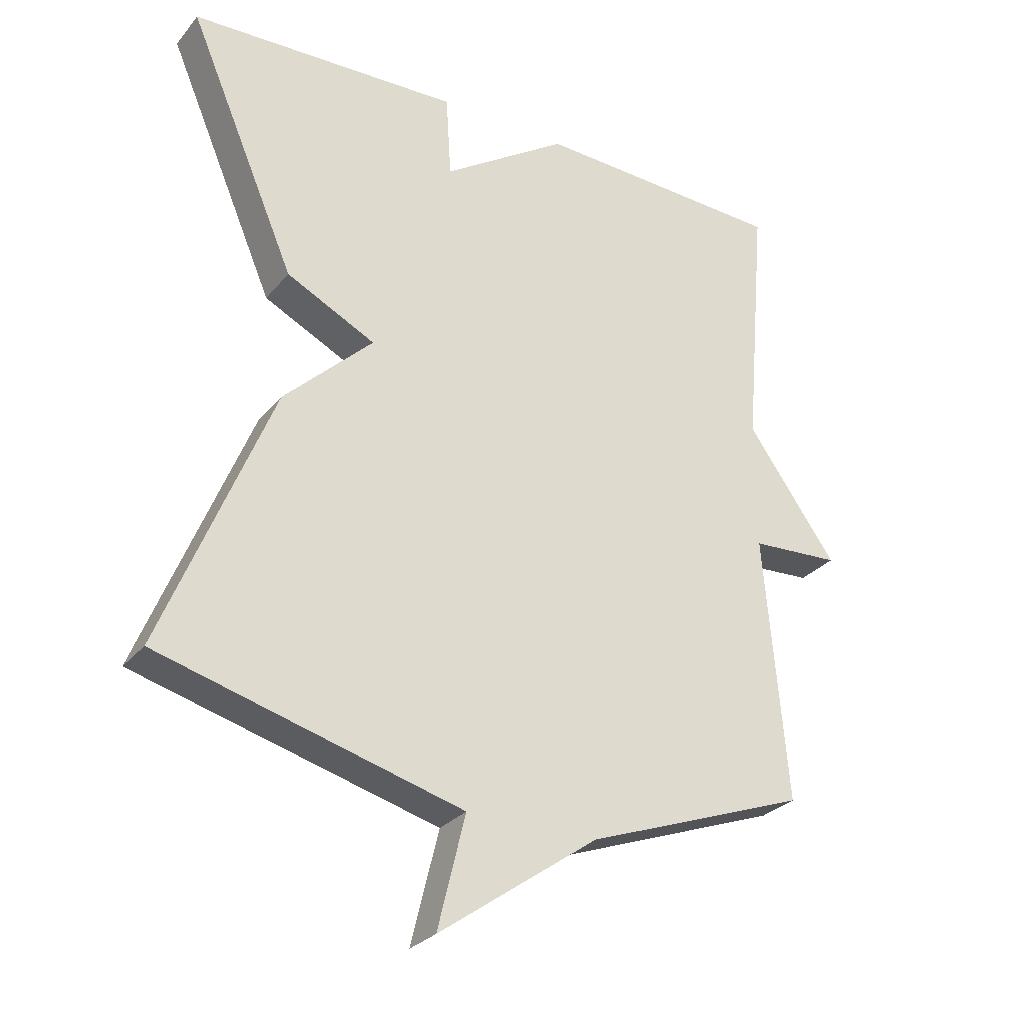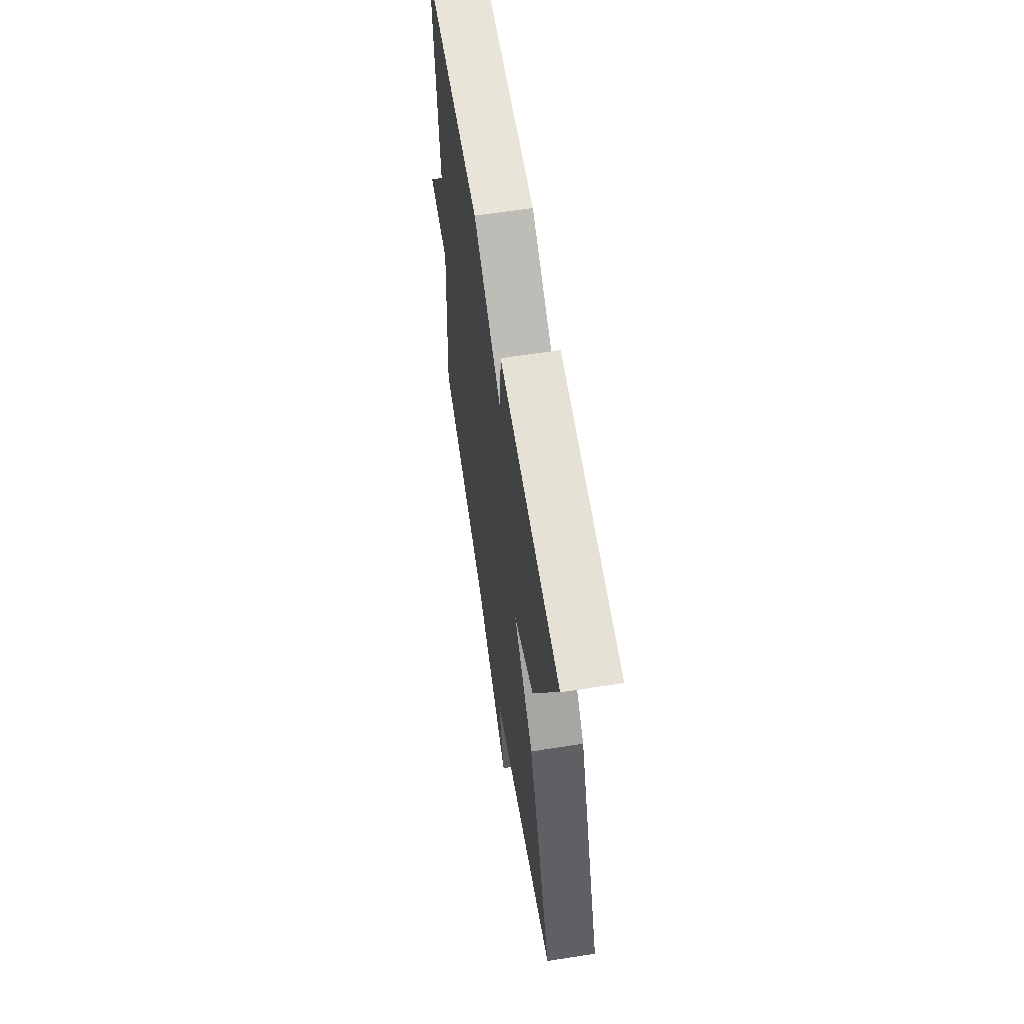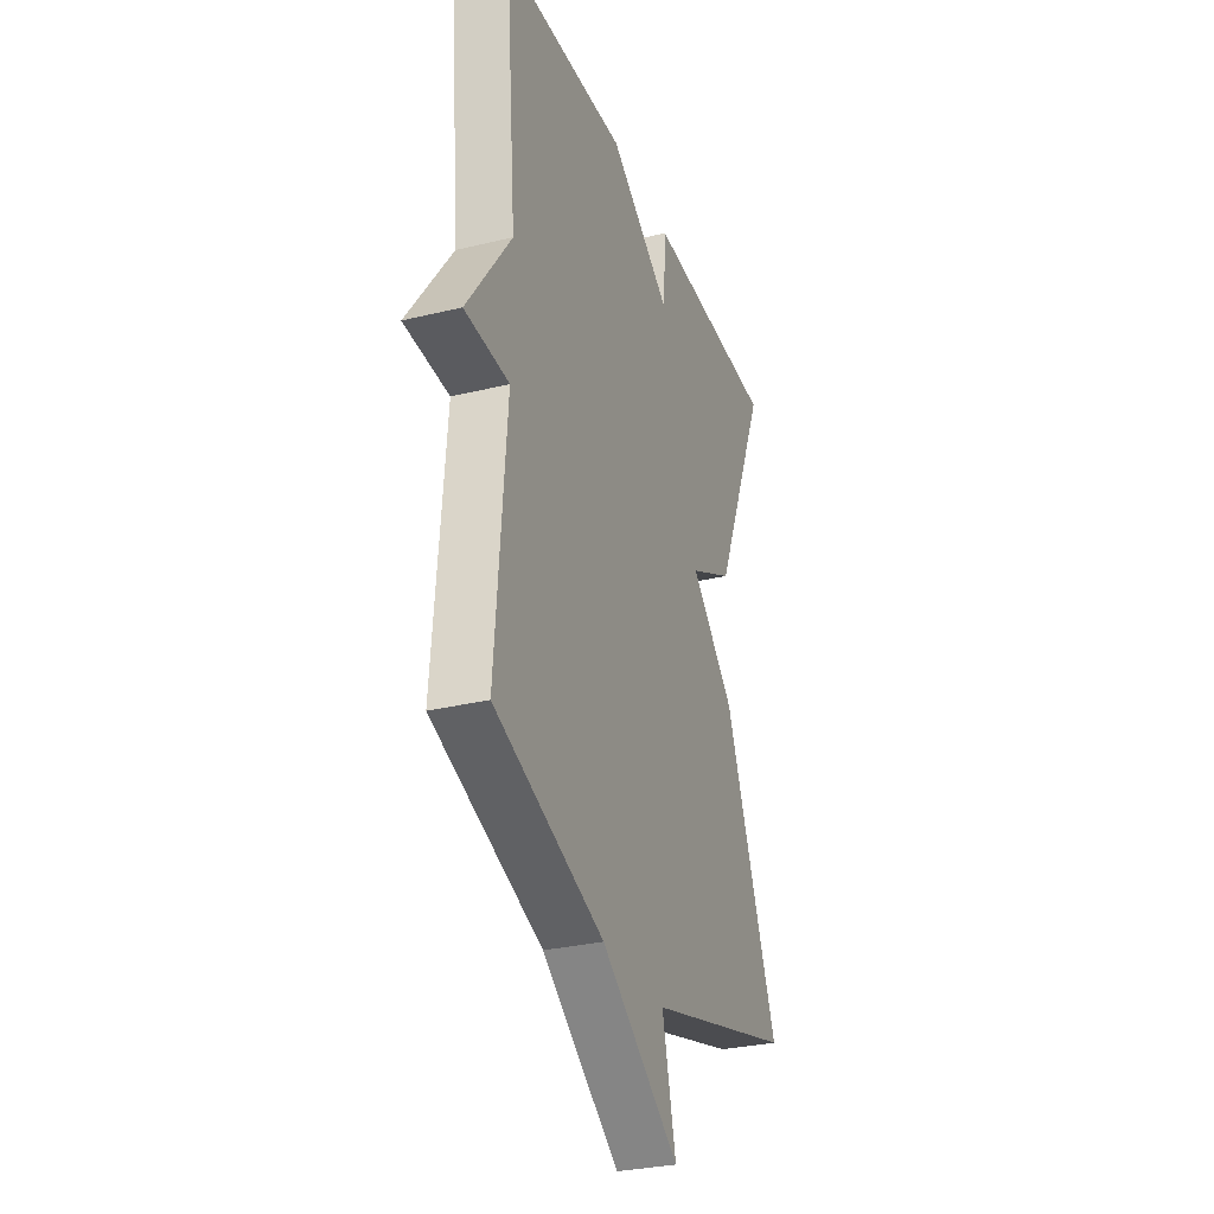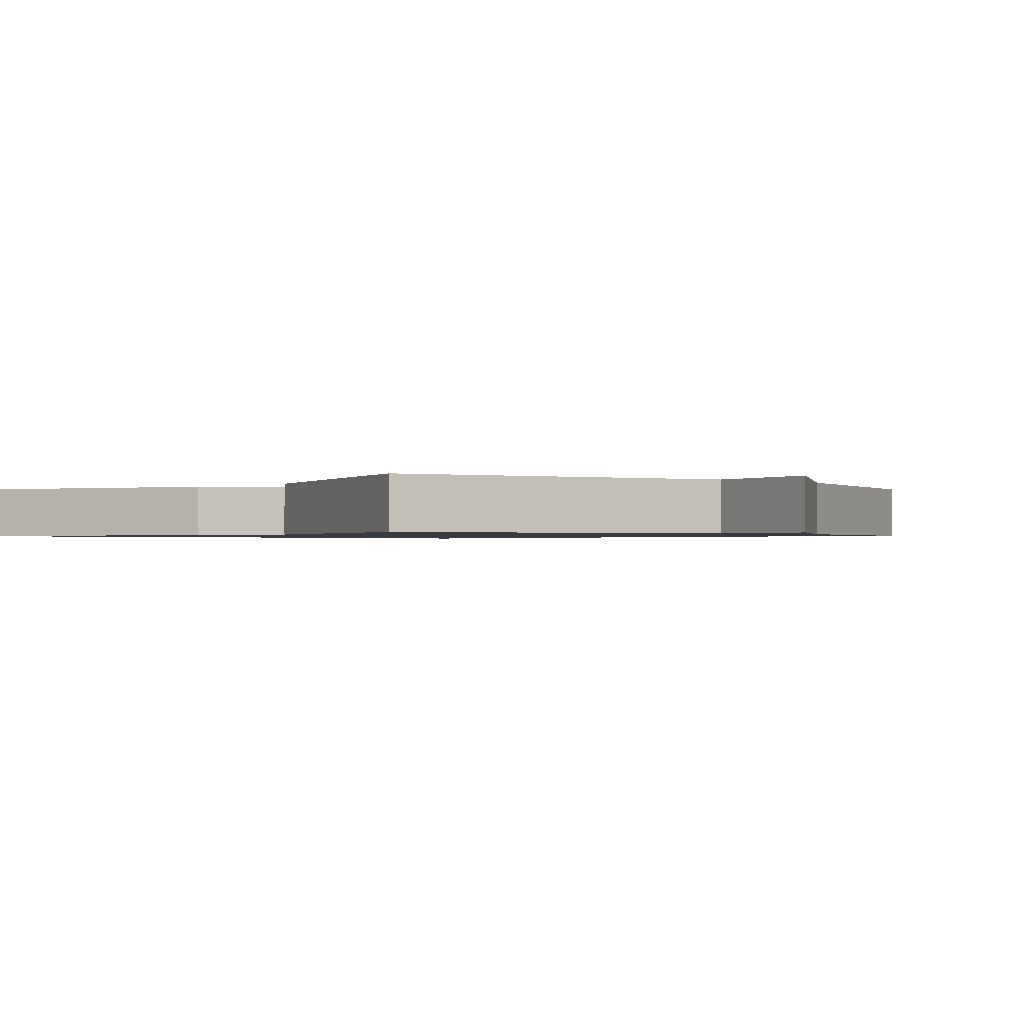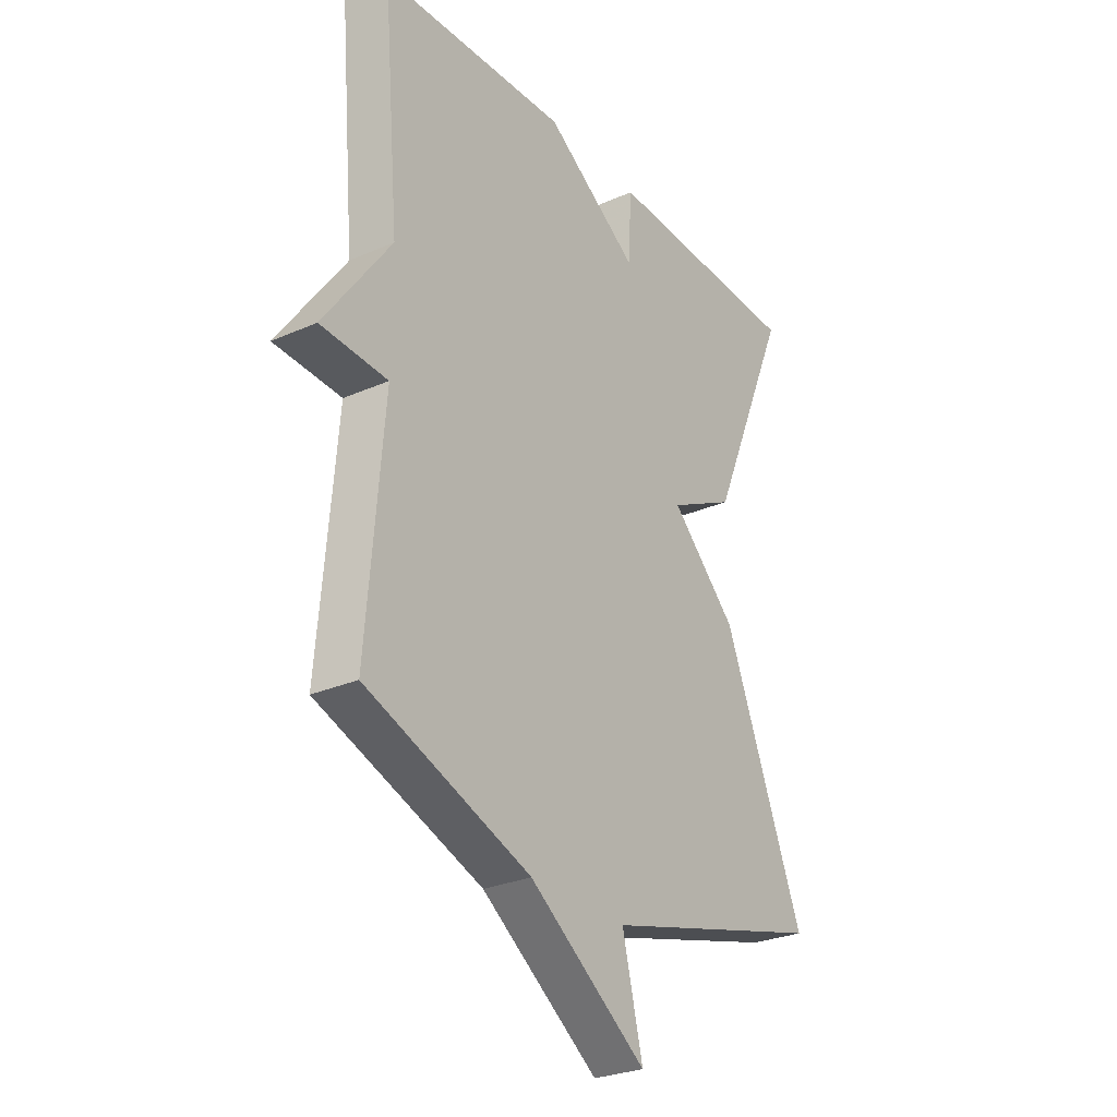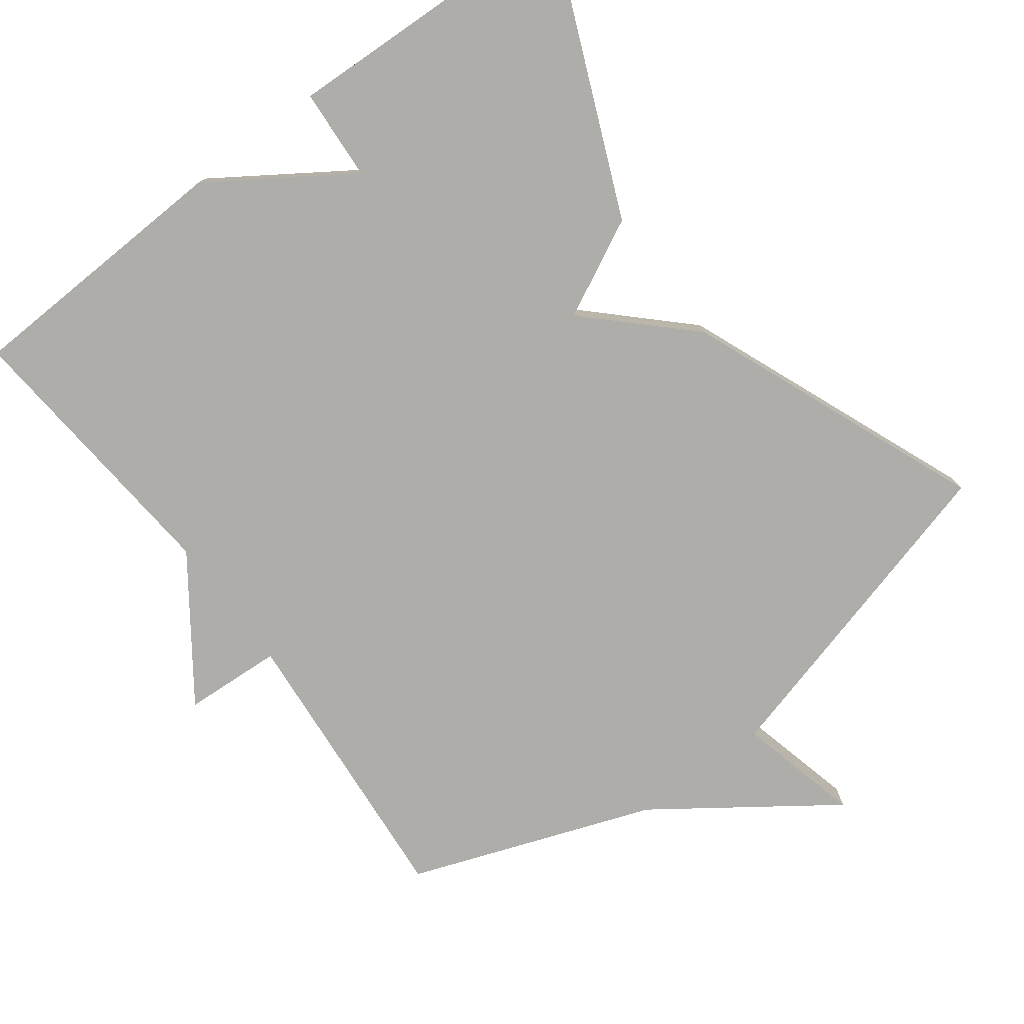
<metadata>
{"format":"obj","ext":"obj","renderer":"f3d","projection":"perspective","resolution":1024,"background":"white","views":[{"elev":-28.5,"azim":148.8,"up":"+Z"},{"elev":62.6,"azim":81.0,"up":"+Z"},{"elev":-30.1,"azim":-70.5,"up":"+Z"},{"elev":-1.0,"azim":136.0,"up":"+Y"},{"elev":-27.9,"azim":-56.2,"up":"+Z"},{"elev":-77.3,"azim":36.9,"up":"+Y"}]}
</metadata>
<code>
v -0.5 0.07 0.5
v -0.114 0.07 0.516
v 0.078 0.07 0.388
v 0.086 0.07 0.516
v 0.5 0.07 0.5
v 0.334 0.07 0.112
v 0.198 0.07 0.044
v 0.334 0.07 -0.088
v 0.5 0.07 -0.5
v 0.039 0.07 -0.625
v 0.081 0.07 -0.797
v -0.161 0.07 -0.625
v -0.5 0.07 -0.5
v -0.466 0.07 -0.094
v -0.603 0.07 -0.086
v -0.466 0.07 0.106
v -0.5 0 0.5
v -0.114 0 0.516
v 0.078 0 0.388
v 0.086 0 0.516
v 0.5 0 0.5
v 0.334 0 0.112
v 0.198 0 0.044
v 0.334 0 -0.088
v 0.5 0 -0.5
v 0.039 0 -0.625
v 0.081 0 -0.797
v -0.161 0 -0.625
v -0.5 0 -0.5
v -0.466 0 -0.094
v -0.603 0 -0.086
v -0.466 0 0.106
f 14 15 16
f 12 13 14
f 12 14 16
f 11 12 16
f 10 11 16
f 10 16 1
f 9 10 1
f 8 9 1
f 7 8 1
f 5 6 7
f 4 5 7
f 3 4 7
f 1 2 3 7
f 32 31 30
f 30 29 28
f 32 30 28
f 32 28 27
f 32 27 26
f 17 32 26
f 17 26 25
f 17 25 24
f 17 24 23
f 23 22 21
f 23 21 20
f 23 20 19
f 23 19 18 17
f 1 17 18 2
f 2 18 19 3
f 3 19 20 4
f 4 20 21 5
f 5 21 22 6
f 6 22 23 7
f 7 23 24 8
f 8 24 25 9
f 9 25 26 10
f 10 26 27 11
f 11 27 28 12
f 12 28 29 13
f 13 29 30 14
f 14 30 31 15
f 15 31 32 16
f 16 32 17 1

</code>
